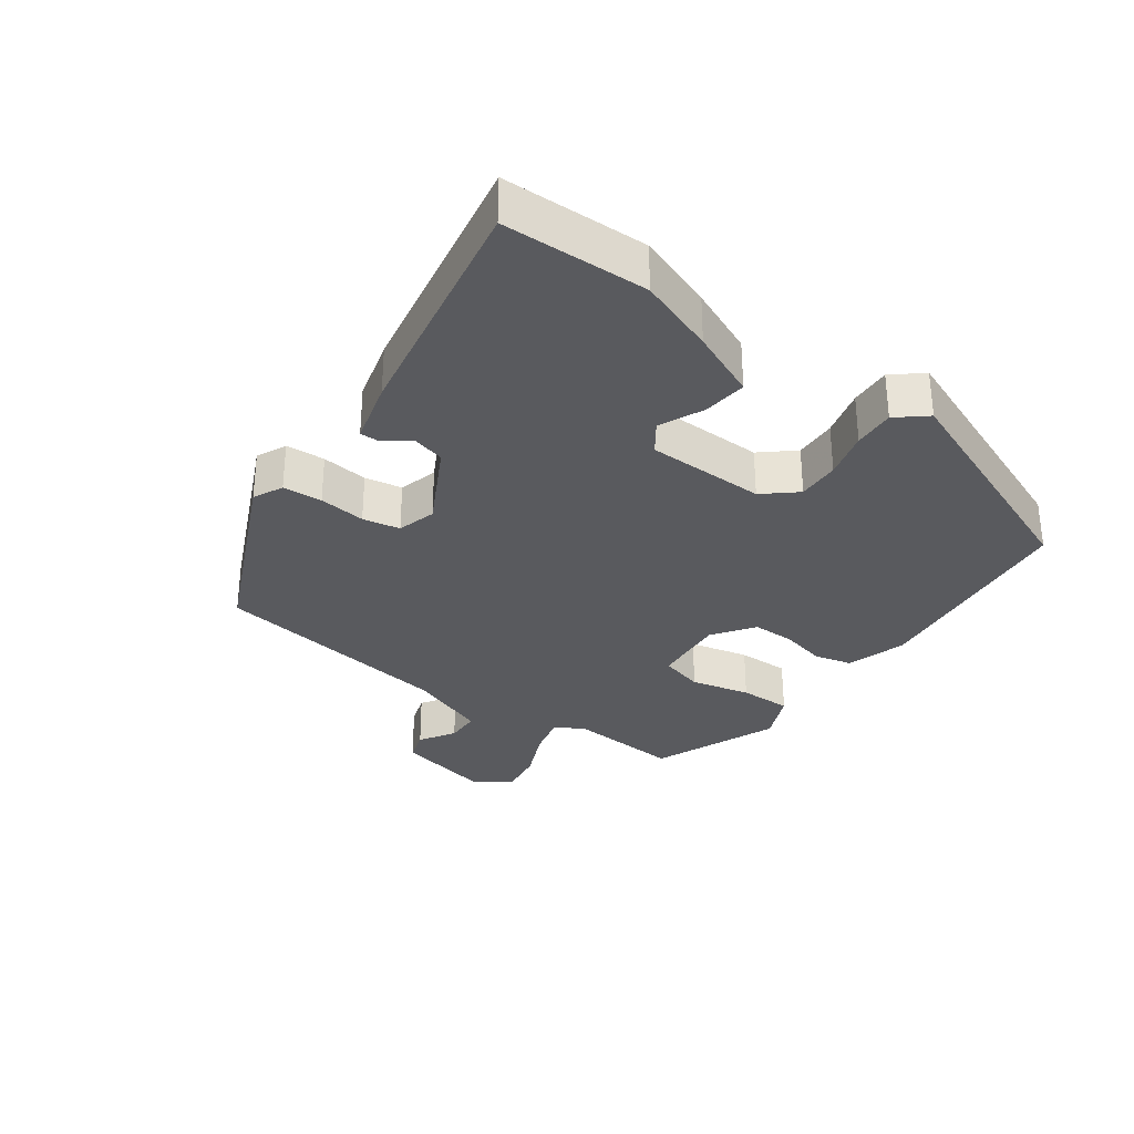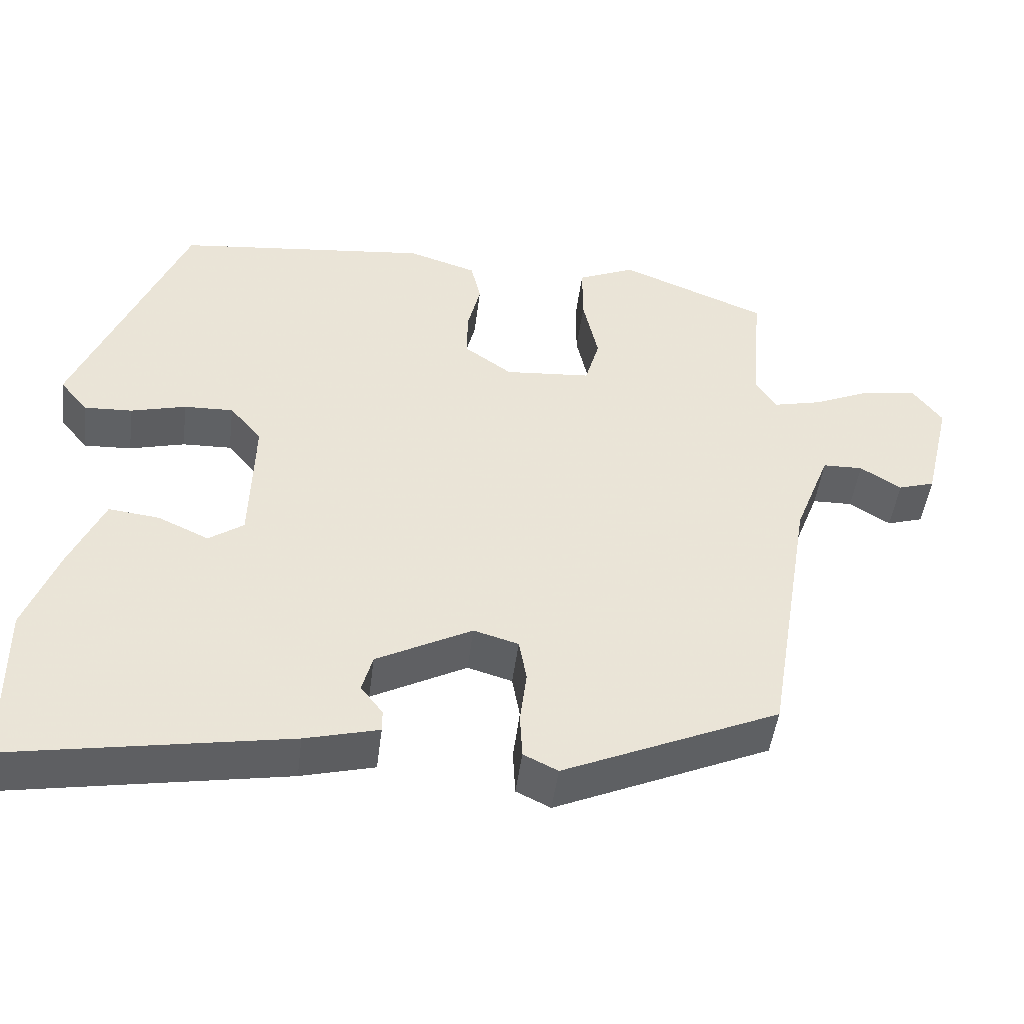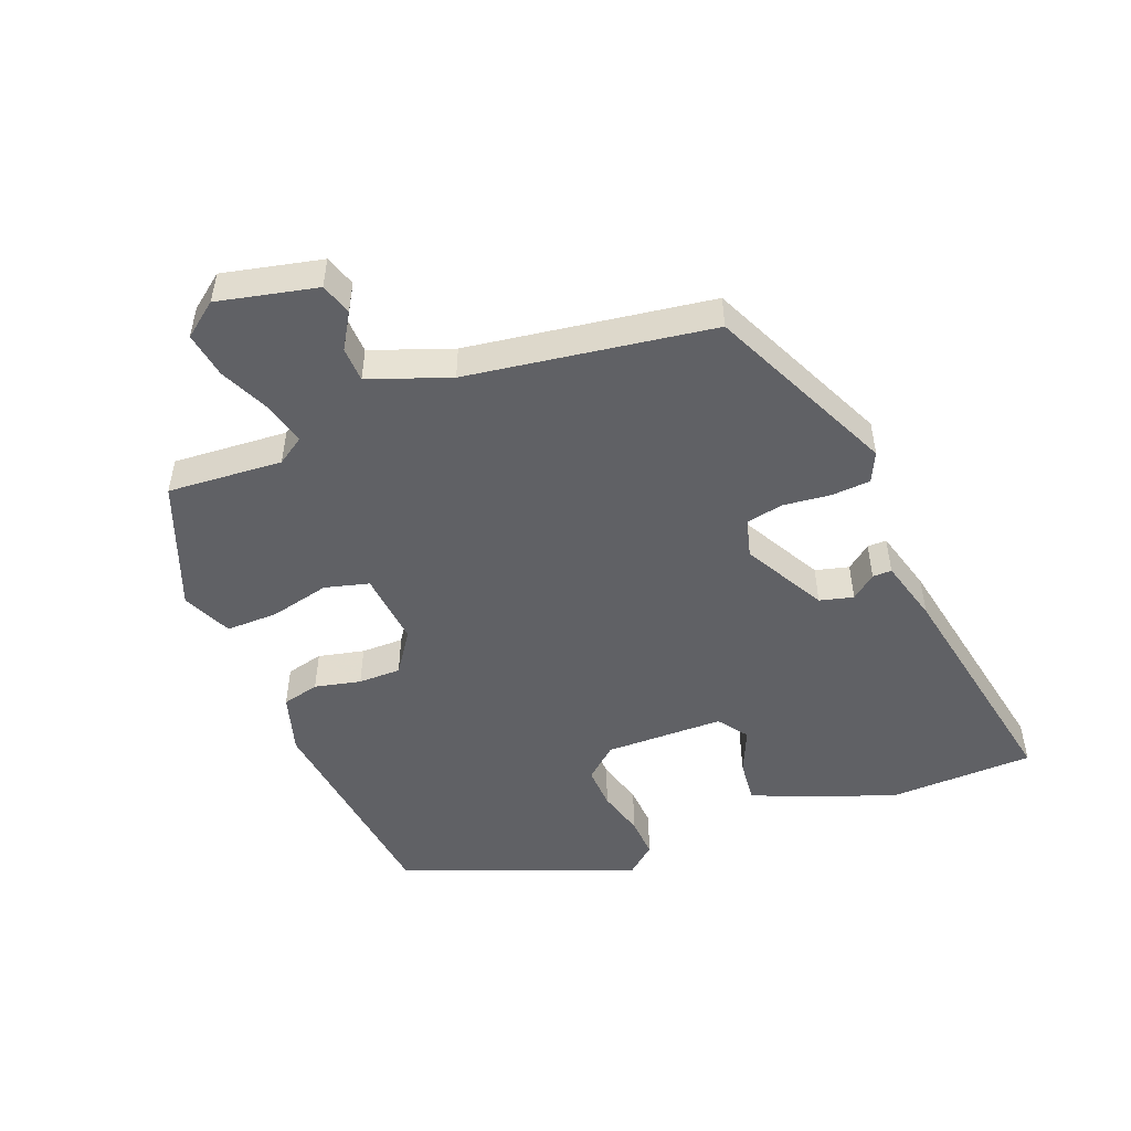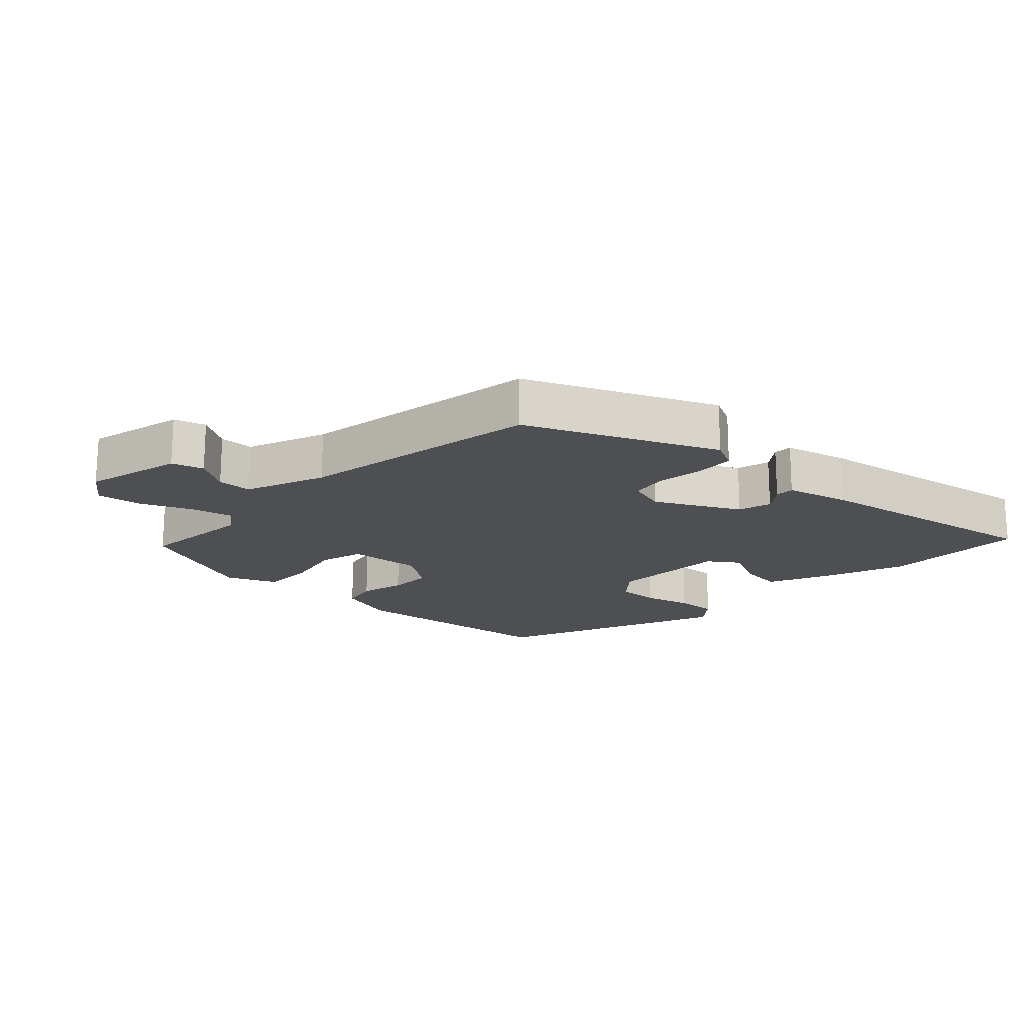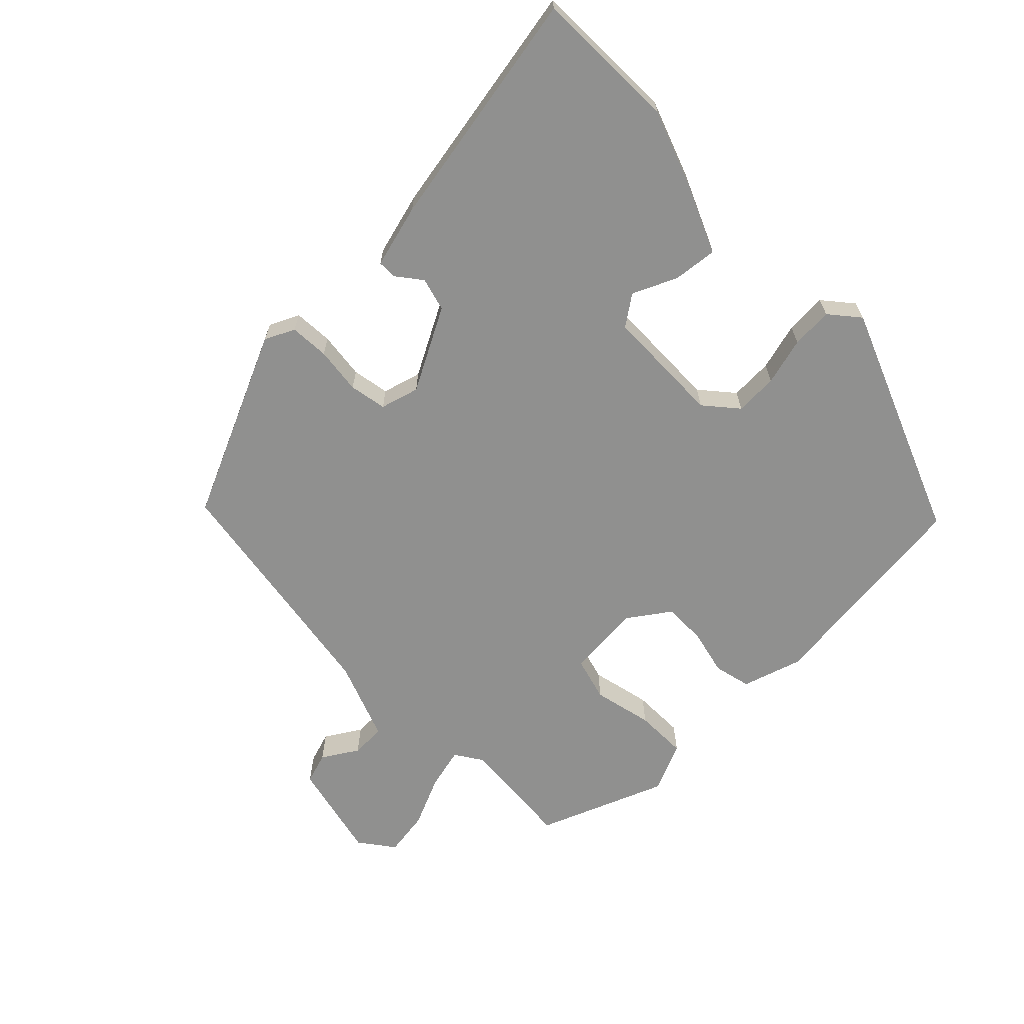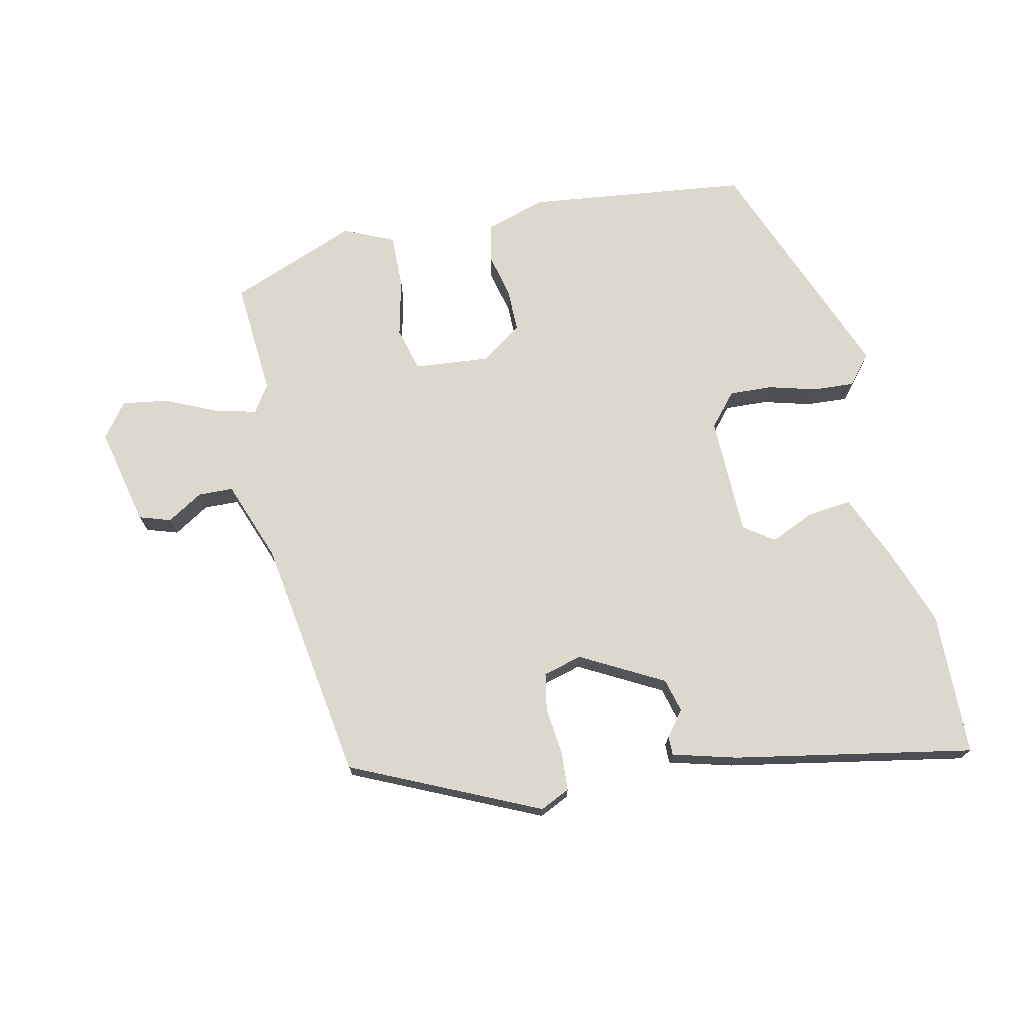
<metadata>
{"format":"obj","ext":"obj","renderer":"f3d","projection":"perspective","resolution":1024,"background":"white","views":[{"elev":-31.4,"azim":-125.3,"up":"+Y"},{"elev":-47.4,"azim":-7.1,"up":"+Z"},{"elev":-49.6,"azim":112.3,"up":"+Y"},{"elev":-18.1,"azim":136.5,"up":"+Y"},{"elev":-65.5,"azim":-135.1,"up":"+Y"},{"elev":72.5,"azim":168.4,"up":"+Y"}]}
</metadata>
<code>
v 0.503 0.07 0.462
v 0.488 0.07 0.287
v 0.515 0.07 0.245
v 0.579 0.07 0.26
v 0.657 0.07 0.294
v 0.727 0.07 0.304
v 0.766 0.07 0.251
v 0.73 0.07 0.101
v 0.682 0.07 0.086
v 0.628 0.07 0.12
v 0.575 0.07 0.119
v 0.528 0.07 -0.003
v 0.467 0.07 -0.374
v 0.182 0.07 -0.5
v 0.137 0.07 -0.478
v 0.134 0.07 -0.418
v 0.143 0.07 -0.347
v 0.133 0.07 -0.29
v 0.074 0.07 -0.273
v -0.052 0.07 -0.339
v -0.066 0.07 -0.39
v -0.037 0.07 -0.428
v -0.037 0.07 -0.457
v -0.134 0.07 -0.482
v -0.499 0.07 -0.545
v -0.502 0.07 -0.325
v -0.459 0.07 -0.209
v -0.414 0.07 -0.107
v -0.347 0.07 -0.115
v -0.28 0.07 -0.146
v -0.234 0.07 -0.114
v -0.229 0.07 0.067
v -0.271 0.07 0.117
v -0.336 0.07 0.115
v -0.409 0.07 0.096
v -0.472 0.07 0.093
v -0.509 0.07 0.138
v -0.365 0.07 0.491
v -0.029 0.07 0.527
v 0.062 0.07 0.498
v 0.075 0.07 0.441
v 0.058 0.07 0.371
v 0.057 0.07 0.306
v 0.12 0.07 0.261
v 0.234 0.07 0.27
v 0.253 0.07 0.337
v 0.233 0.07 0.428
v 0.233 0.07 0.508
v 0.309 0.07 0.541
v 0.503 0 0.462
v 0.488 0 0.287
v 0.515 0 0.245
v 0.579 0 0.26
v 0.657 0 0.294
v 0.727 0 0.304
v 0.766 0 0.251
v 0.73 0 0.101
v 0.682 0 0.086
v 0.628 0 0.12
v 0.575 0 0.119
v 0.528 0 -0.003
v 0.467 0 -0.374
v 0.182 0 -0.5
v 0.137 0 -0.478
v 0.134 0 -0.418
v 0.143 0 -0.347
v 0.133 0 -0.29
v 0.074 0 -0.273
v -0.052 0 -0.339
v -0.066 0 -0.39
v -0.037 0 -0.428
v -0.037 0 -0.457
v -0.134 0 -0.482
v -0.499 0 -0.545
v -0.502 0 -0.325
v -0.459 0 -0.209
v -0.414 0 -0.107
v -0.347 0 -0.115
v -0.28 0 -0.146
v -0.234 0 -0.114
v -0.229 0 0.067
v -0.271 0 0.117
v -0.336 0 0.115
v -0.409 0 0.096
v -0.472 0 0.093
v -0.509 0 0.138
v -0.365 0 0.491
v -0.029 0 0.527
v 0.062 0 0.498
v 0.075 0 0.441
v 0.058 0 0.371
v 0.057 0 0.306
v 0.12 0 0.261
v 0.234 0 0.27
v 0.253 0 0.337
v 0.233 0 0.428
v 0.233 0 0.508
v 0.309 0 0.541
f 49 1 2
f 48 49 2
f 47 48 2
f 46 47 2
f 45 46 2 3
f 44 45 3
f 40 41 42
f 39 40 42
f 38 39 42
f 37 38 42
f 36 37 42
f 35 36 42
f 34 35 42
f 33 34 42 43
f 32 33 43 44
f 28 29 30
f 27 28 30
f 26 27 30
f 25 26 30
f 24 25 30
f 23 24 30
f 22 23 30
f 21 22 30
f 20 21 30 31
f 32 44 3
f 31 32 3
f 20 31 3
f 19 20 3
f 15 16 17
f 14 15 17
f 13 14 17
f 12 13 17
f 11 12 17 18
f 8 9 10
f 7 8 10
f 6 7 10
f 5 6 10
f 4 5 10
f 4 10 11
f 11 18 19
f 4 11 19
f 3 4 19
f 51 50 98
f 51 98 97
f 51 97 96
f 51 96 95
f 52 51 95 94
f 52 94 93
f 91 90 89
f 91 89 88
f 91 88 87
f 91 87 86
f 91 86 85
f 91 85 84
f 91 84 83
f 92 91 83 82
f 93 92 82 81
f 79 78 77
f 79 77 76
f 79 76 75
f 79 75 74
f 79 74 73
f 79 73 72
f 79 72 71
f 79 71 70
f 80 79 70 69
f 52 93 81
f 52 81 80
f 52 80 69
f 52 69 68
f 66 65 64
f 66 64 63
f 66 63 62
f 66 62 61
f 67 66 61 60
f 59 58 57
f 59 57 56
f 59 56 55
f 59 55 54
f 59 54 53
f 60 59 53
f 68 67 60
f 68 60 53
f 68 53 52
f 1 50 51 2
f 2 51 52 3
f 3 52 53 4
f 4 53 54 5
f 5 54 55 6
f 6 55 56 7
f 7 56 57 8
f 8 57 58 9
f 9 58 59 10
f 10 59 60 11
f 11 60 61 12
f 12 61 62 13
f 13 62 63 14
f 14 63 64 15
f 15 64 65 16
f 16 65 66 17
f 17 66 67 18
f 18 67 68 19
f 19 68 69 20
f 20 69 70 21
f 21 70 71 22
f 22 71 72 23
f 23 72 73 24
f 24 73 74 25
f 25 74 75 26
f 26 75 76 27
f 27 76 77 28
f 28 77 78 29
f 29 78 79 30
f 30 79 80 31
f 31 80 81 32
f 32 81 82 33
f 33 82 83 34
f 34 83 84 35
f 35 84 85 36
f 36 85 86 37
f 37 86 87 38
f 38 87 88 39
f 39 88 89 40
f 40 89 90 41
f 41 90 91 42
f 42 91 92 43
f 43 92 93 44
f 44 93 94 45
f 45 94 95 46
f 46 95 96 47
f 47 96 97 48
f 48 97 98 49
f 49 98 50 1

</code>
